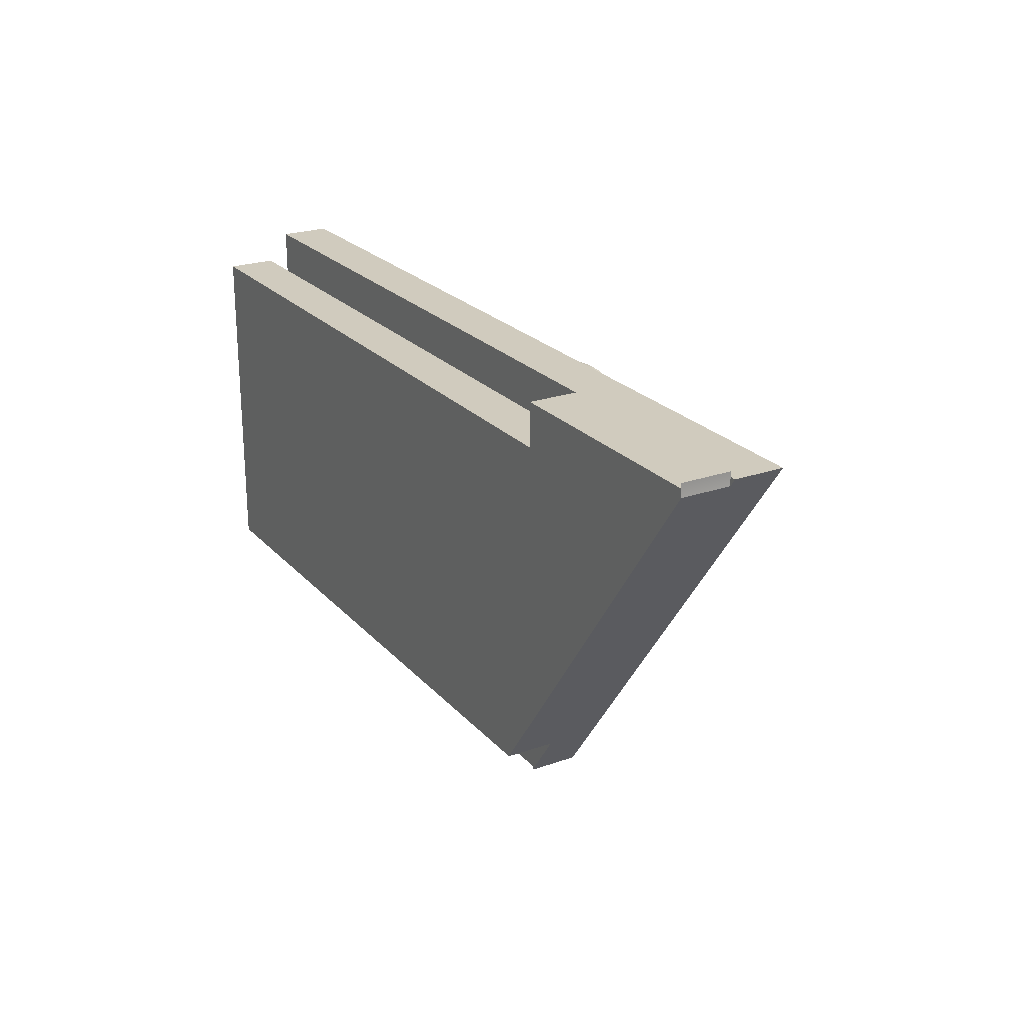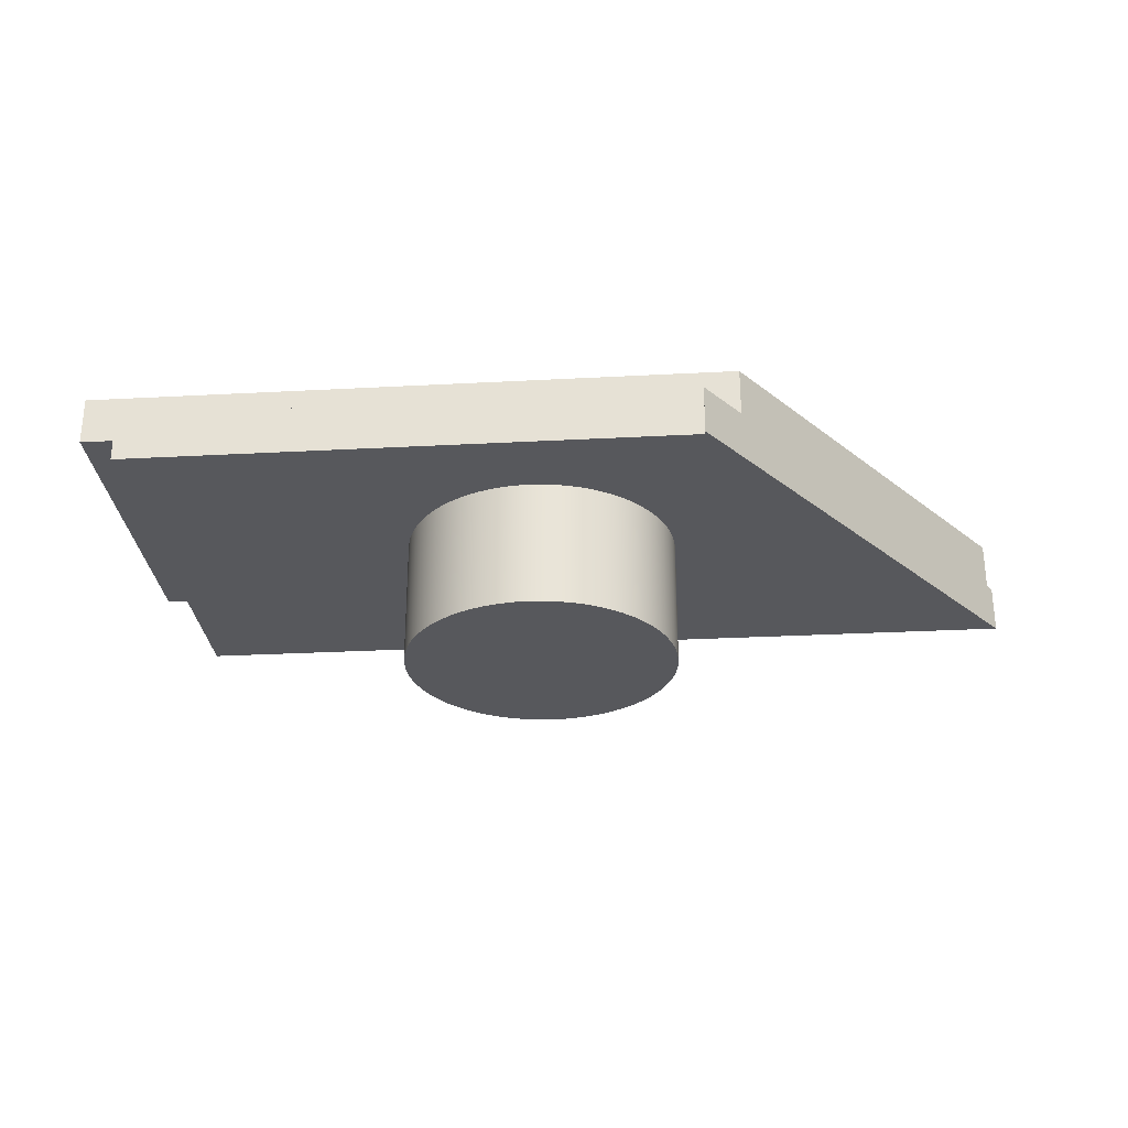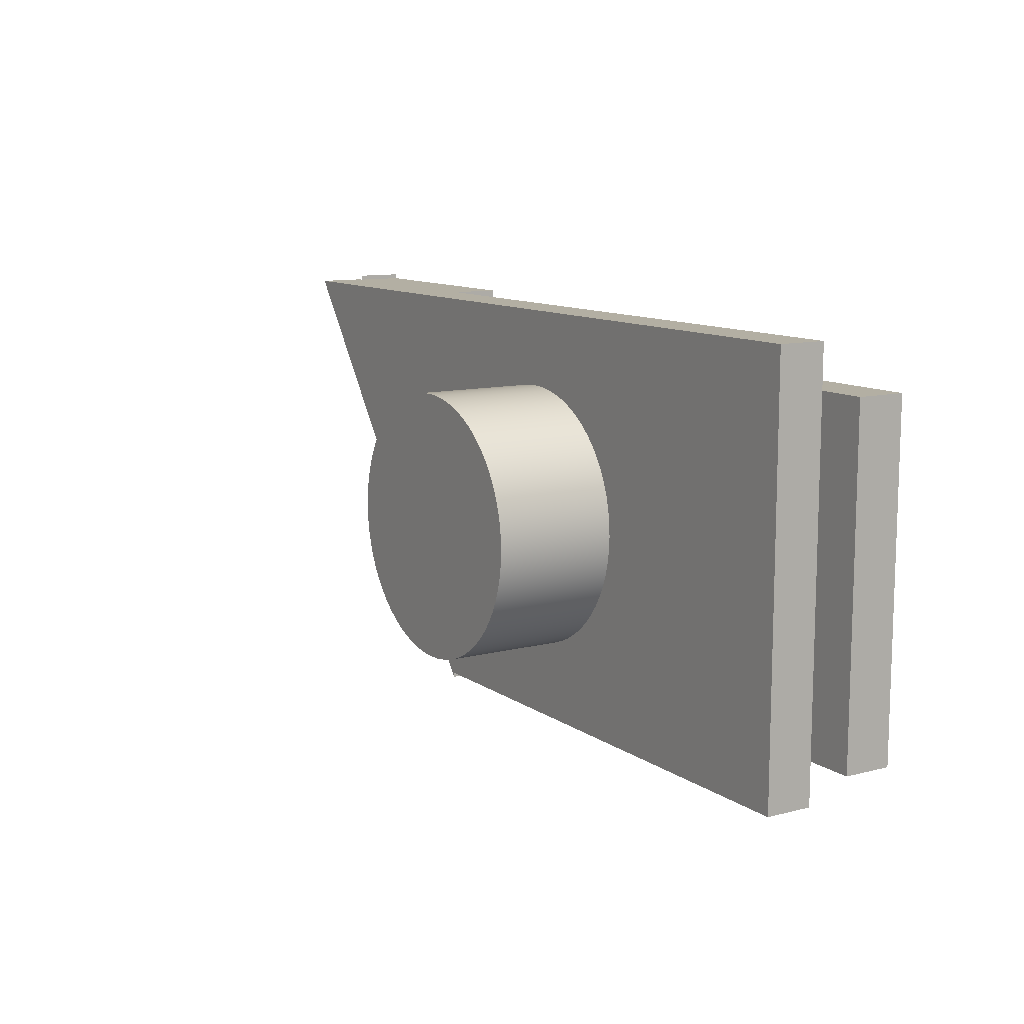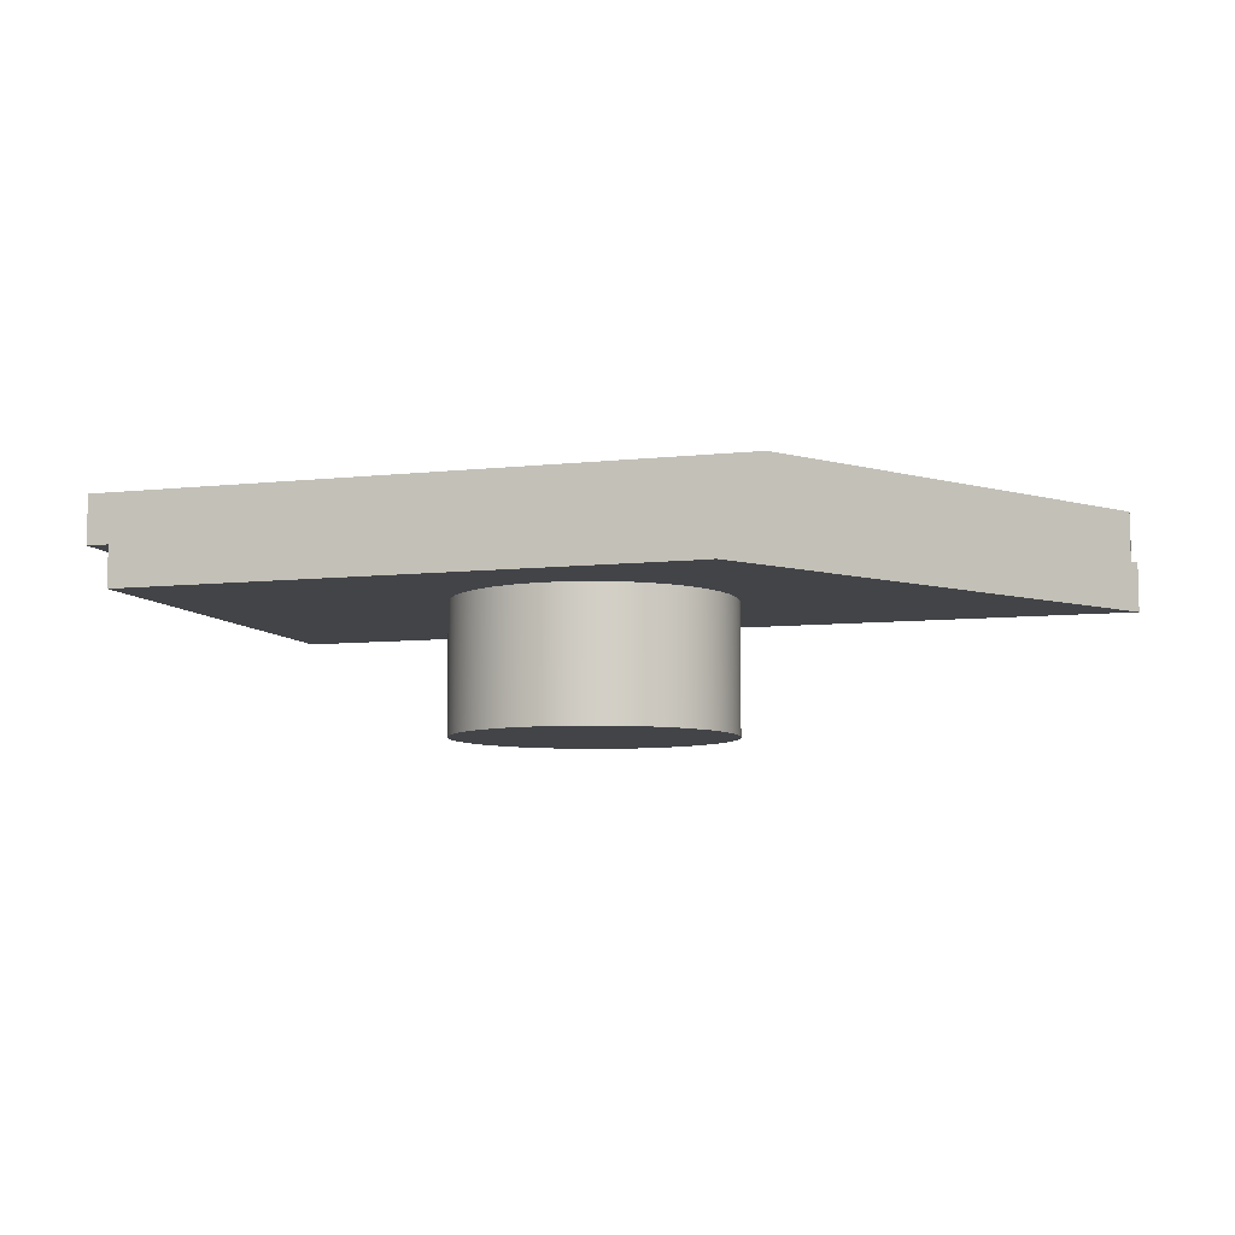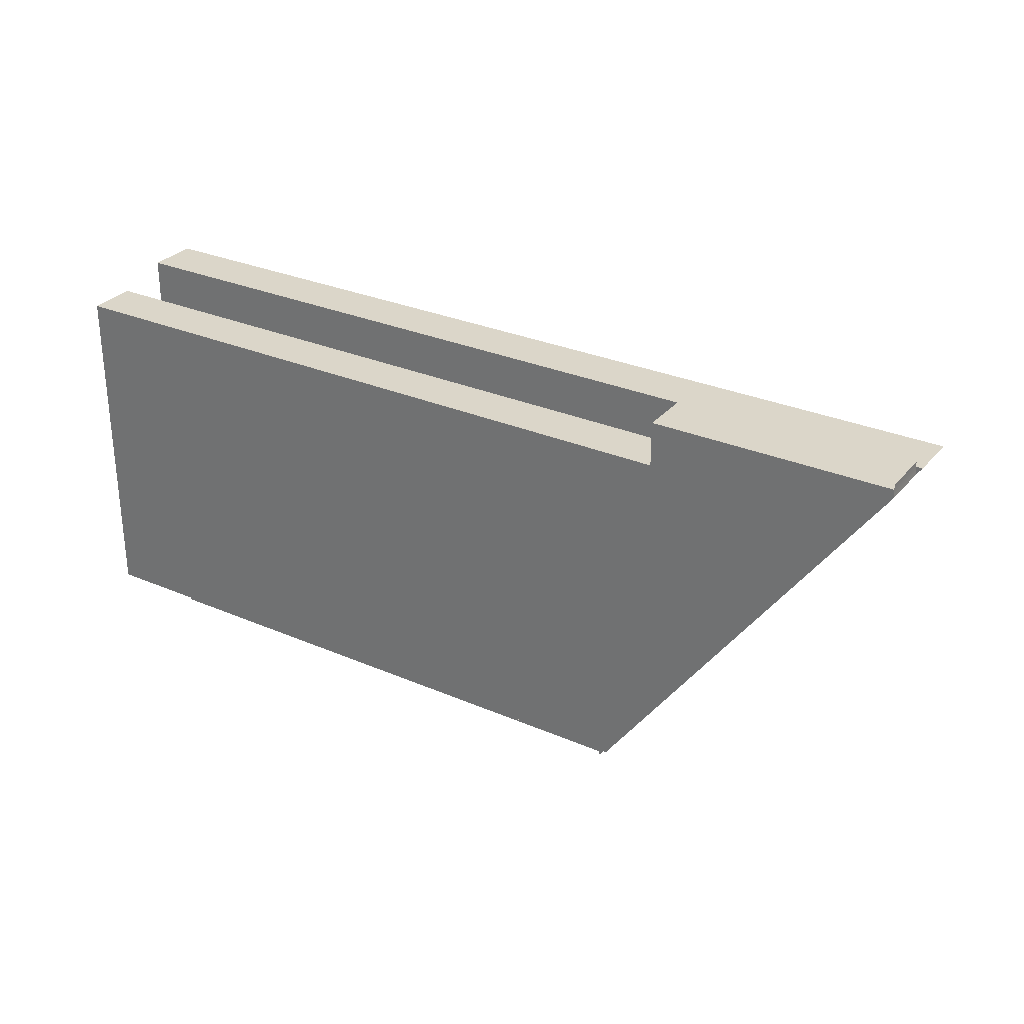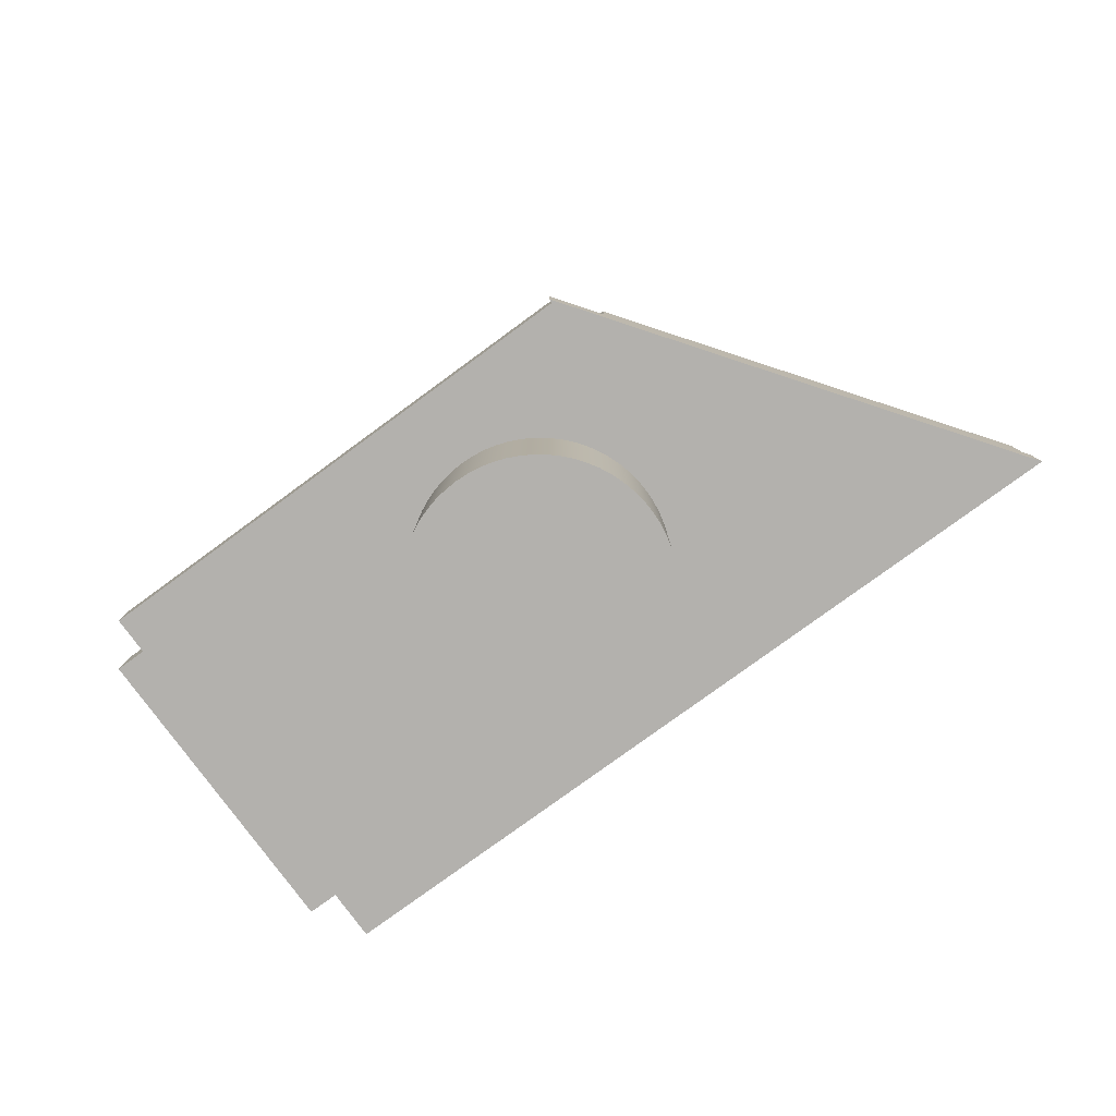
<metadata>
{"format":"obj","ext":"obj","renderer":"f3d","projection":"perspective","resolution":1024,"background":"white","views":[{"elev":23.4,"azim":59.4,"up":"+Y"},{"elev":-28.4,"azim":4.6,"up":"+Z"},{"elev":11.1,"azim":-122.1,"up":"+Y"},{"elev":-7.7,"azim":17.1,"up":"+Z"},{"elev":29.7,"azim":32.3,"up":"+Y"},{"elev":-79.2,"azim":36.1,"up":"+Z"}]}
</metadata>
<code>
g Body1
v -3.7 -10.5 -6
v -3.7 -10.53 -6
v -3.699 -10.57 -6
v -3.699 -10.6 -6
v -3.7 -10.6 -6
v -3.7 -10.5 -5
v -3.7 -10.6 -5
v -3.572 -10.6 -6
v -3.572 -10.6 -7
v -21.5 -10.6 -7
v -21.5 -10.6 -6
v -8.5 -10.6 -6
v -8.5 -10.6 -5
v -8.5 -11.5 -5
v -22.5 -11.5 -5
v -22.5 -18.5 -5
v -9.267 -18.5 -5
v -3.691 -10.76 -5
v -3.699 -10.6 -5
v -8.5 -11.5 -6
v -21.5 -11.5 -6
v -21.5 -19.4 -7
v -21.5 -19.4 -6
v -21.5 -18.5 -6
v -9.987 -19.5 -7
v -9.987 -19.5 -6
v -9.987 -19.4 -6
v -9.987 -19.4 -7
v -16.3 -15 -7
v -16.29 -15.27 -7
v -16.25 -15.55 -7
v -16.18 -15.81 -7
v -16.09 -16.07 -7
v -15.97 -16.32 -7
v -15.83 -16.56 -7
v -15.66 -16.78 -7
v -15.48 -16.98 -7
v -15.28 -17.16 -7
v -15.06 -17.33 -7
v -14.82 -17.47 -7
v -14.57 -17.59 -7
v -14.31 -17.68 -7
v -14.05 -17.75 -7
v -13.77 -17.79 -7
v -13.5 -17.8 -7
v -13.23 -17.79 -7
v -12.95 -17.75 -7
v -12.69 -17.68 -7
v -12.43 -17.59 -7
v -12.18 -17.47 -7
v -11.94 -17.33 -7
v -11.72 -17.16 -7
v -11.52 -16.98 -7
v -11.34 -16.78 -7
v -11.17 -16.56 -7
v -11.03 -16.32 -7
v -10.91 -16.07 -7
v -10.82 -15.81 -7
v -10.75 -15.55 -7
v -10.71 -15.27 -7
v -10.7 -15 -7
v -10.71 -14.73 -7
v -10.75 -14.45 -7
v -10.82 -14.19 -7
v -10.91 -13.93 -7
v -11.03 -13.68 -7
v -11.17 -13.44 -7
v -11.34 -13.22 -7
v -11.52 -13.02 -7
v -11.72 -12.84 -7
v -11.94 -12.67 -7
v -12.18 -12.53 -7
v -12.43 -12.41 -7
v -12.69 -12.32 -7
v -12.95 -12.25 -7
v -13.23 -12.21 -7
v -13.5 -12.2 -7
v -13.77 -12.21 -7
v -14.05 -12.25 -7
v -14.31 -12.32 -7
v -14.57 -12.41 -7
v -14.82 -12.53 -7
v -15.06 -12.67 -7
v -15.28 -12.84 -7
v -15.48 -13.02 -7
v -15.66 -13.22 -7
v -15.83 -13.44 -7
v -15.97 -13.68 -7
v -16.09 -13.93 -7
v -16.18 -14.19 -7
v -16.25 -14.45 -7
v -16.29 -14.73 -7
v -3.697 -10.65 -6
v -3.694 -10.71 -6
v -3.691 -10.76 -6
v -9.267 -18.5 -6
v -16.3 -15 -9.6
v -16.29 -15.27 -9.6
v -16.25 -15.55 -9.6
v -16.18 -15.81 -9.6
v -16.09 -16.07 -9.6
v -15.97 -16.32 -9.6
v -15.83 -16.56 -9.6
v -15.66 -16.78 -9.6
v -15.48 -16.98 -9.6
v -15.28 -17.16 -9.6
v -15.06 -17.33 -9.6
v -14.82 -17.47 -9.6
v -14.57 -17.59 -9.6
v -14.31 -17.68 -9.6
v -14.05 -17.75 -9.6
v -13.77 -17.79 -9.6
v -13.5 -17.8 -9.6
v -13.23 -17.79 -9.6
v -12.95 -17.75 -9.6
v -12.69 -17.68 -9.6
v -12.43 -17.59 -9.6
v -12.18 -17.47 -9.6
v -11.94 -17.33 -9.6
v -11.72 -17.16 -9.6
v -11.52 -16.98 -9.6
v -11.34 -16.78 -9.6
v -11.17 -16.56 -9.6
v -11.03 -16.32 -9.6
v -10.91 -16.07 -9.6
v -10.82 -15.81 -9.6
v -10.75 -15.55 -9.6
v -10.71 -15.27 -9.6
v -10.7 -15 -9.6
v -10.71 -14.73 -9.6
v -10.75 -14.45 -9.6
v -10.82 -14.19 -9.6
v -10.91 -13.93 -9.6
v -11.03 -13.68 -9.6
v -11.17 -13.44 -9.6
v -11.34 -13.22 -9.6
v -11.52 -13.02 -9.6
v -11.72 -12.84 -9.6
v -11.94 -12.67 -9.6
v -12.18 -12.53 -9.6
v -12.43 -12.41 -9.6
v -12.69 -12.32 -9.6
v -12.95 -12.25 -9.6
v -13.23 -12.21 -9.6
v -13.5 -12.2 -9.6
v -13.77 -12.21 -9.6
v -14.05 -12.25 -9.6
v -14.31 -12.32 -9.6
v -14.57 -12.41 -9.6
v -14.82 -12.53 -9.6
v -15.06 -12.67 -9.6
v -15.28 -12.84 -9.6
v -15.48 -13.02 -9.6
v -15.66 -13.22 -9.6
v -15.83 -13.44 -9.6
v -15.97 -13.68 -9.6
v -16.09 -13.93 -9.6
v -16.18 -14.19 -9.6
v -16.25 -14.45 -9.6
v -16.29 -14.73 -9.6
v -22.5 -11.5 -6
v -22.5 -18.5 -6
f 1 2 5
f 5 2 3
f 5 3 4
f 6 1 7
f 7 1 5
f 8 9 4
f 4 9 5
f 5 9 12
f 5 12 13
f 9 10 12
f 12 10 11
f 13 7 5
f 6 7 19
f 19 7 18
f 18 7 13
f 18 13 14
f 18 14 17
f 17 14 15
f 17 15 16
f 13 12 14
f 14 12 20
f 11 21 12
f 12 21 20
f 11 10 21
f 21 10 22
f 21 22 24
f 24 22 23
f 25 26 28
f 28 26 27
f 23 22 27
f 27 22 28
f 9 77 10
f 10 77 78
f 10 78 79
f 25 28 9
f 9 28 58
f 9 58 59
f 22 44 28
f 28 44 45
f 28 45 46
f 10 29 22
f 22 29 30
f 22 30 31
f 31 32 22
f 22 32 33
f 22 33 34
f 34 35 22
f 22 35 36
f 22 36 37
f 37 38 22
f 22 38 39
f 22 39 40
f 40 41 22
f 22 41 42
f 22 42 43
f 43 44 22
f 46 47 28
f 28 47 48
f 28 48 49
f 49 50 28
f 28 50 51
f 28 51 52
f 52 53 28
f 28 53 54
f 28 54 55
f 55 56 28
f 28 56 57
f 28 57 58
f 59 60 9
f 9 60 61
f 9 61 62
f 62 63 9
f 9 63 64
f 9 64 65
f 65 66 9
f 9 66 67
f 9 67 68
f 68 69 9
f 9 69 70
f 9 70 71
f 71 72 9
f 9 72 73
f 9 73 74
f 74 75 9
f 9 75 76
f 9 76 77
f 79 80 10
f 10 80 81
f 10 81 82
f 82 83 10
f 10 83 84
f 10 84 85
f 85 86 10
f 10 86 87
f 10 87 88
f 88 89 10
f 10 89 90
f 10 90 91
f 91 92 10
f 10 92 29
f 4 93 8
f 8 93 94
f 8 94 95
f 1 6 2
f 2 6 19
f 2 19 3
f 3 19 4
f 4 19 93
f 93 19 18
f 93 18 94
f 94 18 95
f 8 95 9
f 9 95 96
f 9 96 25
f 25 96 26
f 18 17 95
f 95 17 96
f 92 160 29
f 29 160 97
f 29 97 30
f 30 97 98
f 30 98 31
f 31 98 99
f 31 99 32
f 32 99 100
f 32 100 33
f 33 100 101
f 33 101 34
f 34 101 102
f 34 102 35
f 35 102 103
f 35 103 36
f 36 103 104
f 36 104 37
f 37 104 105
f 37 105 38
f 38 105 106
f 38 106 39
f 39 106 107
f 39 107 40
f 40 107 108
f 40 108 41
f 41 108 109
f 41 109 42
f 42 109 110
f 42 110 43
f 43 110 111
f 43 111 44
f 44 111 112
f 44 112 45
f 45 112 113
f 45 113 46
f 46 113 114
f 46 114 47
f 47 114 115
f 47 115 48
f 48 115 116
f 48 116 49
f 49 116 117
f 49 117 50
f 50 117 118
f 50 118 51
f 51 118 119
f 51 119 52
f 52 119 120
f 52 120 53
f 53 120 121
f 53 121 54
f 54 121 122
f 54 122 55
f 55 122 123
f 55 123 56
f 56 123 124
f 56 124 57
f 57 124 125
f 57 125 58
f 58 125 126
f 58 126 59
f 59 126 127
f 59 127 60
f 60 127 128
f 60 128 61
f 61 128 129
f 61 129 62
f 62 129 130
f 62 130 63
f 63 130 131
f 63 131 64
f 64 131 132
f 64 132 65
f 65 132 133
f 65 133 66
f 66 133 134
f 66 134 67
f 67 134 135
f 67 135 68
f 68 135 136
f 68 136 69
f 69 136 137
f 69 137 70
f 70 137 138
f 70 138 71
f 71 138 139
f 71 139 72
f 72 139 140
f 72 140 73
f 73 140 141
f 73 141 74
f 74 141 142
f 74 142 75
f 75 142 143
f 75 143 76
f 76 143 144
f 76 144 77
f 77 144 145
f 77 145 78
f 78 145 146
f 78 146 79
f 79 146 147
f 79 147 80
f 80 147 148
f 80 148 81
f 81 148 149
f 81 149 82
f 82 149 150
f 82 150 83
f 83 150 151
f 83 151 84
f 84 151 152
f 84 152 85
f 85 152 153
f 85 153 86
f 86 153 154
f 86 154 87
f 87 154 155
f 87 155 88
f 88 155 156
f 88 156 89
f 89 156 157
f 89 157 90
f 90 157 158
f 90 158 91
f 91 158 159
f 91 159 92
f 92 159 160
f 21 24 161
f 161 24 162
f 26 96 27
f 27 96 24
f 27 24 23
f 160 130 97
f 97 130 129
f 97 129 98
f 98 129 128
f 98 128 99
f 99 128 127
f 99 127 100
f 100 127 126
f 100 126 101
f 101 126 125
f 101 125 102
f 102 125 124
f 102 124 103
f 103 124 123
f 103 123 104
f 104 123 122
f 104 122 105
f 105 122 121
f 105 121 106
f 106 121 120
f 106 120 107
f 107 120 119
f 107 119 108
f 108 119 118
f 108 118 109
f 109 118 117
f 109 117 110
f 110 117 116
f 110 116 111
f 111 116 115
f 111 115 112
f 112 115 114
f 112 114 113
f 130 160 131
f 131 160 159
f 131 159 132
f 132 159 158
f 132 158 133
f 133 158 157
f 133 157 134
f 134 157 156
f 134 156 135
f 135 156 155
f 135 155 136
f 136 155 154
f 136 154 137
f 137 154 153
f 137 153 138
f 138 153 152
f 138 152 139
f 139 152 151
f 139 151 140
f 140 151 150
f 140 150 141
f 141 150 149
f 141 149 142
f 142 149 148
f 142 148 143
f 143 148 147
f 143 147 144
f 144 147 146
f 144 146 145
f 162 16 161
f 161 16 15
f 162 24 16
f 16 24 17
f 17 24 96
f 161 15 21
f 21 15 14
f 21 14 20

</code>
